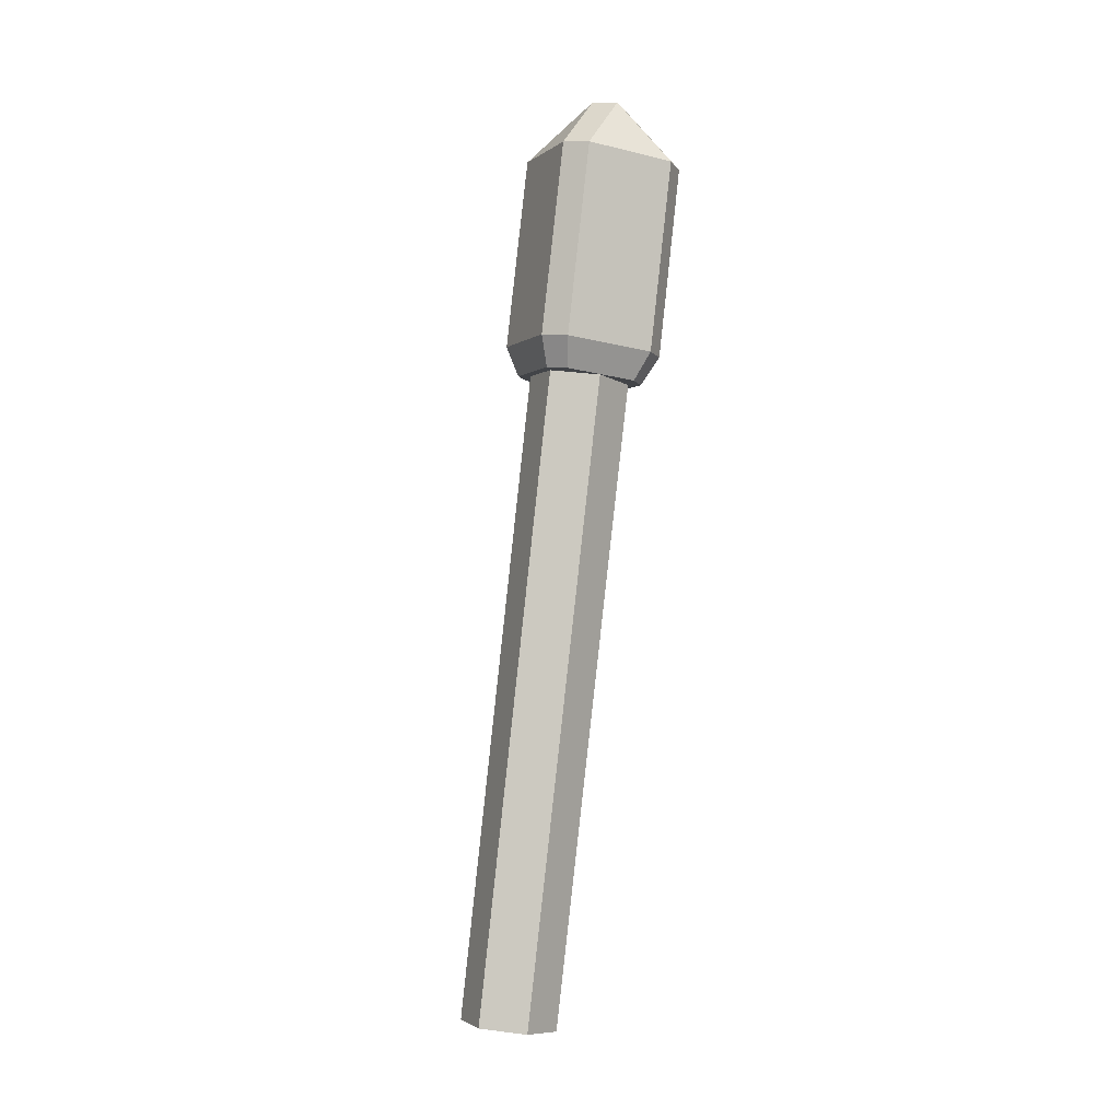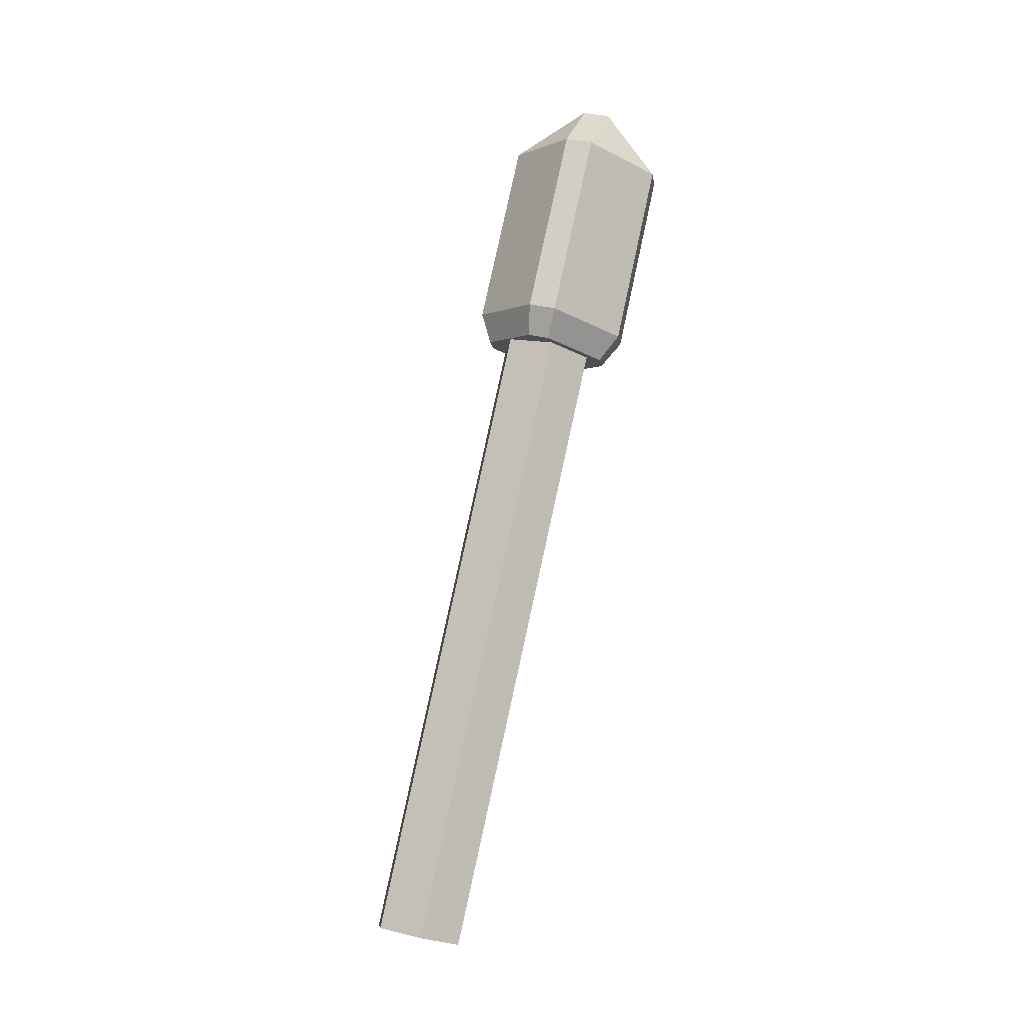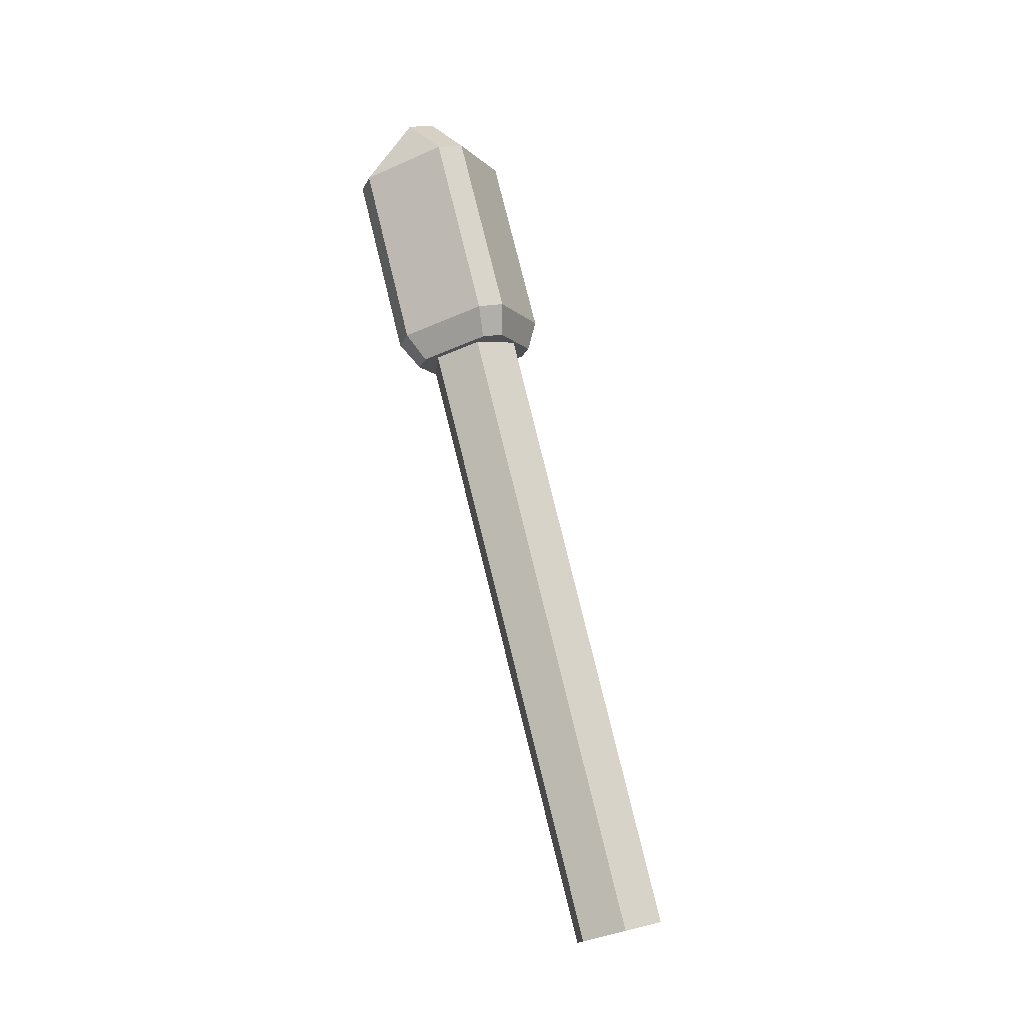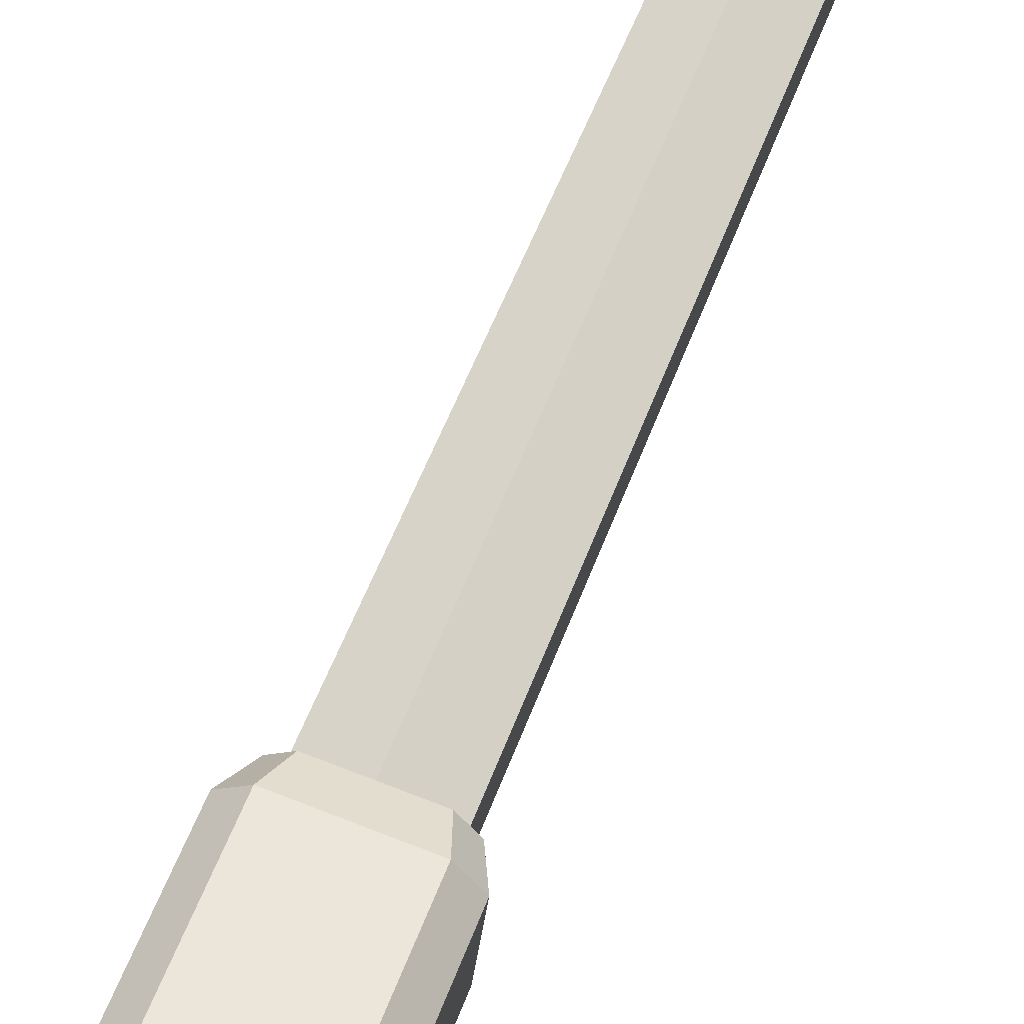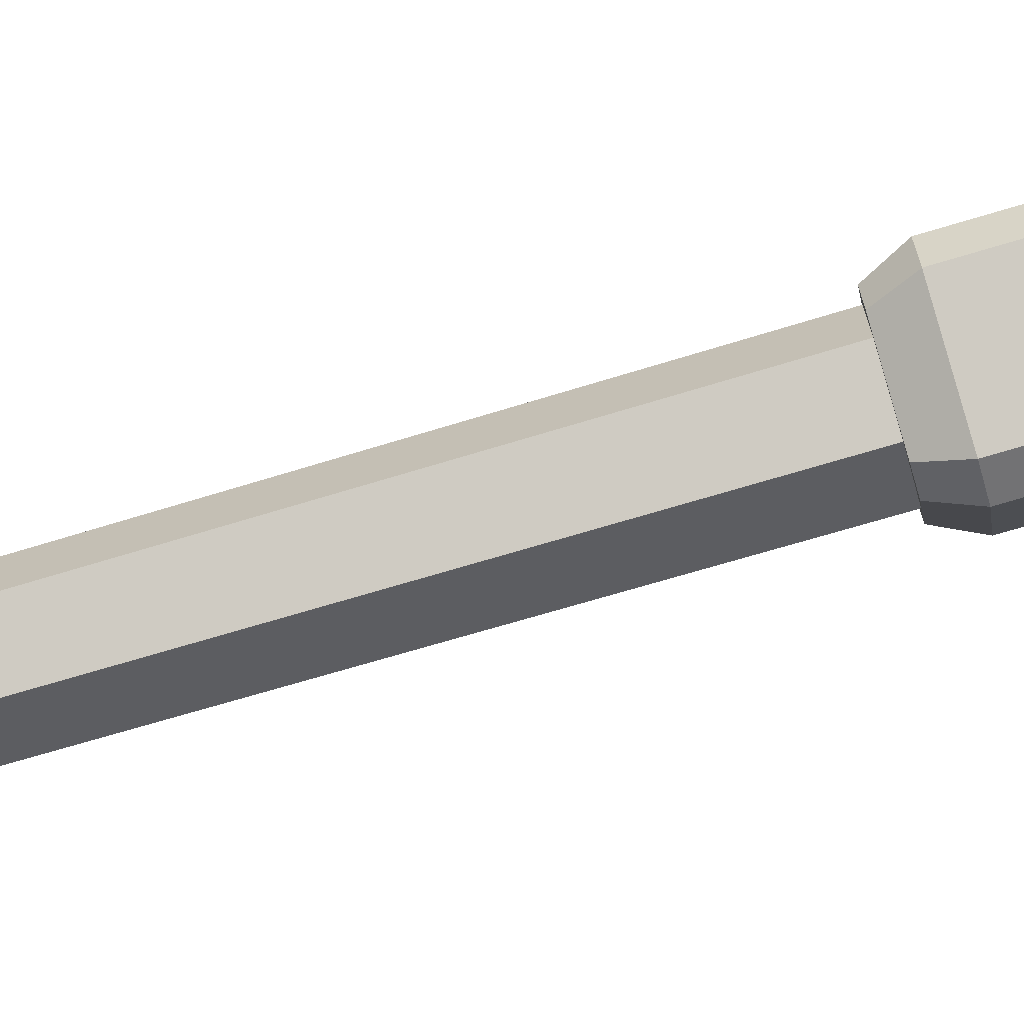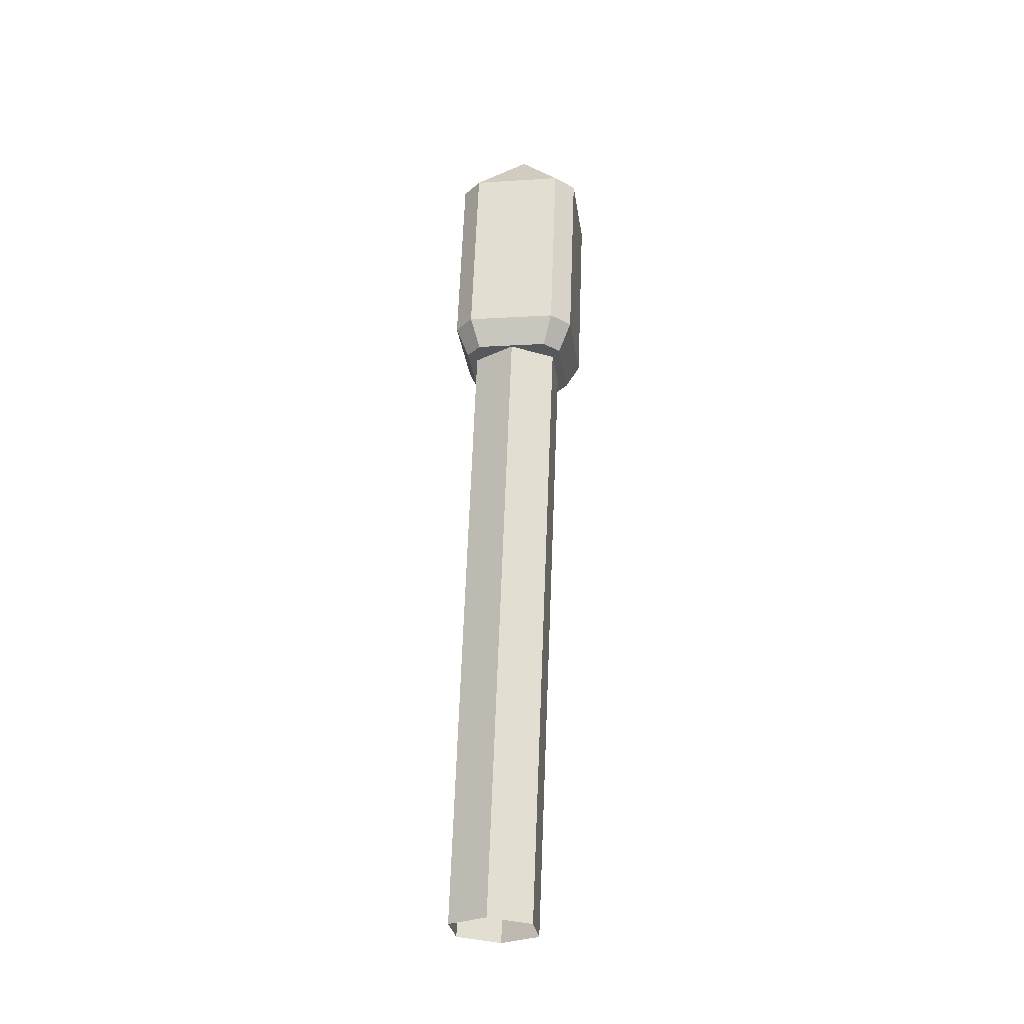
<metadata>
{"format":"obj","ext":"obj","renderer":"f3d","projection":"perspective","resolution":1024,"background":"white","views":[{"elev":-18.7,"azim":-24.8,"up":"+Y"},{"elev":-2.2,"azim":-125.4,"up":"+Y"},{"elev":-8.2,"azim":114.1,"up":"+Y"},{"elev":72.3,"azim":-158.8,"up":"+Z"},{"elev":-8.6,"azim":97.2,"up":"+Z"},{"elev":-13.3,"azim":-171.7,"up":"+Y"}]}
</metadata>
<code>
v -2.606 30.76 10.13
v -1.824 30.56 10.89
v -3.245 41.46 13.46
v -2.272 41.2 14.4
v 2.606 30.76 10.13
v 1.824 30.56 10.89
v 2.272 41.2 14.4
v 3.245 41.46 13.46
v -2.272 42.88 8.131
v -3.245 42.63 9.071
v -2.606 31.7 6.606
v -1.824 31.9 5.851
v 3.245 42.63 9.071
v 2.272 42.88 8.131
v 2.606 31.7 6.606
v 1.824 31.9 5.851
v -0.9735 45.05 12.07
v 0 44.8 13.01
v 0.9735 45.05 12.07
v 0 45.3 11.13
v -2.272 31.81 11.88
v 2.272 31.81 11.88
v 3.245 32.06 10.94
v 3.245 33.23 6.553
v 2.272 33.49 5.613
v -2.272 33.49 5.613
v -3.245 33.23 6.553
v -3.245 32.06 10.94
v -2.067 0.3089 -1.153
v -0 0.6178 -2.306
v 2.067 0.3089 -1.153
v 2.067 -0.3089 1.153
v 0 -0.6178 2.306
v -2.067 -0.3089 1.153
v -2.165 31.55 7.16
v -2.165 30.91 9.576
v 0 30.58 10.78
v 2.165 30.91 9.576
v 2.165 31.55 7.16
v -0 31.88 5.953
f 11 12 16 15
f 28 21 4 3
f 3 4 18 17
f 22 23 8 7
f 7 8 19 18
f 9 10 17 20
f 10 9 26 27
f 13 14 20 19
f 14 13 24 25
f 4 21 22 7
f 9 14 25 26
f 8 23 24 13
f 10 27 28 3
f 4 7 18
f 8 13 19
f 14 9 20
f 10 3 17
f 17 18 19 20
f 1 5 6 2
f 11 15 5 1
f 22 21 2 6
f 6 5 23 22
f 24 23 5 15
f 25 24 15 16
f 26 25 16 12
f 27 26 12 11
f 28 27 11 1
f 1 2 21 28
f 29 34 36 35
f 34 33 37 36
f 33 32 38 37
f 32 31 39 38
f 31 30 40 39
f 30 29 35 40

</code>
